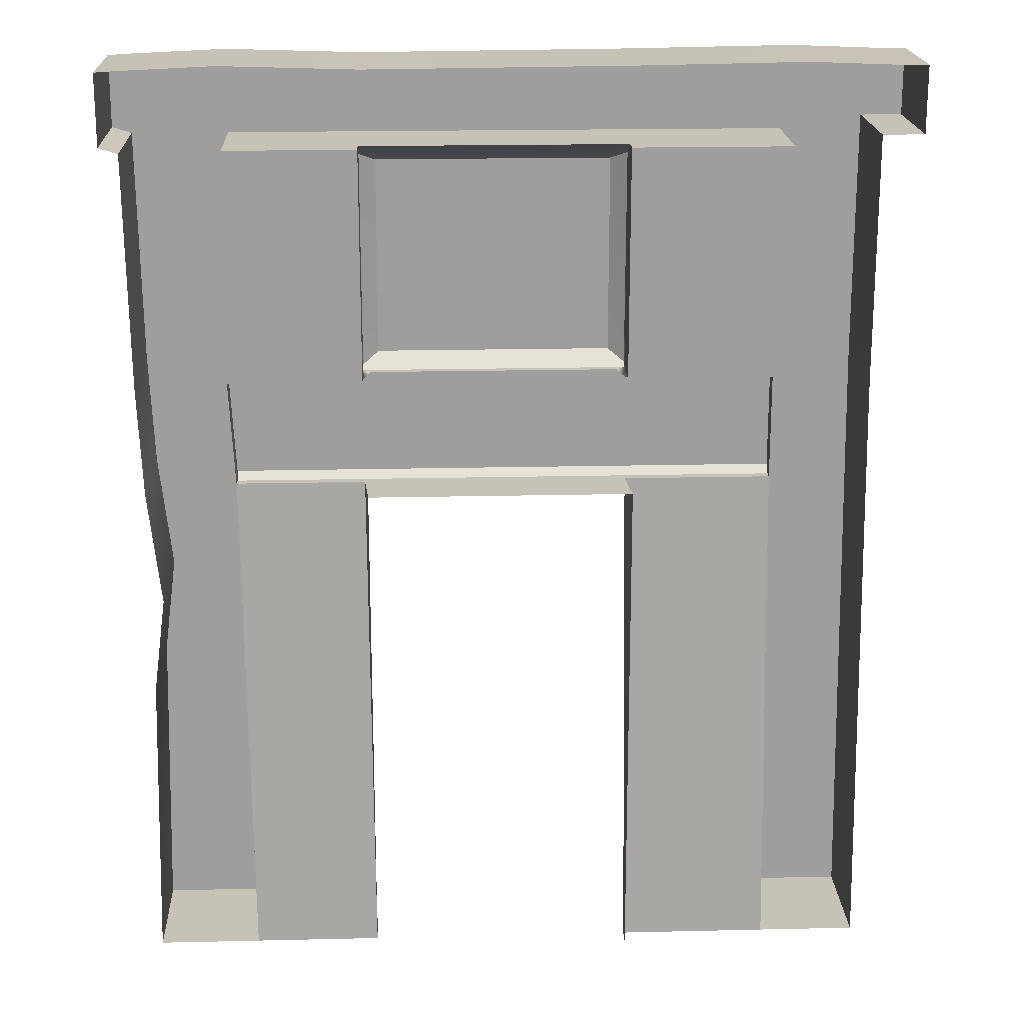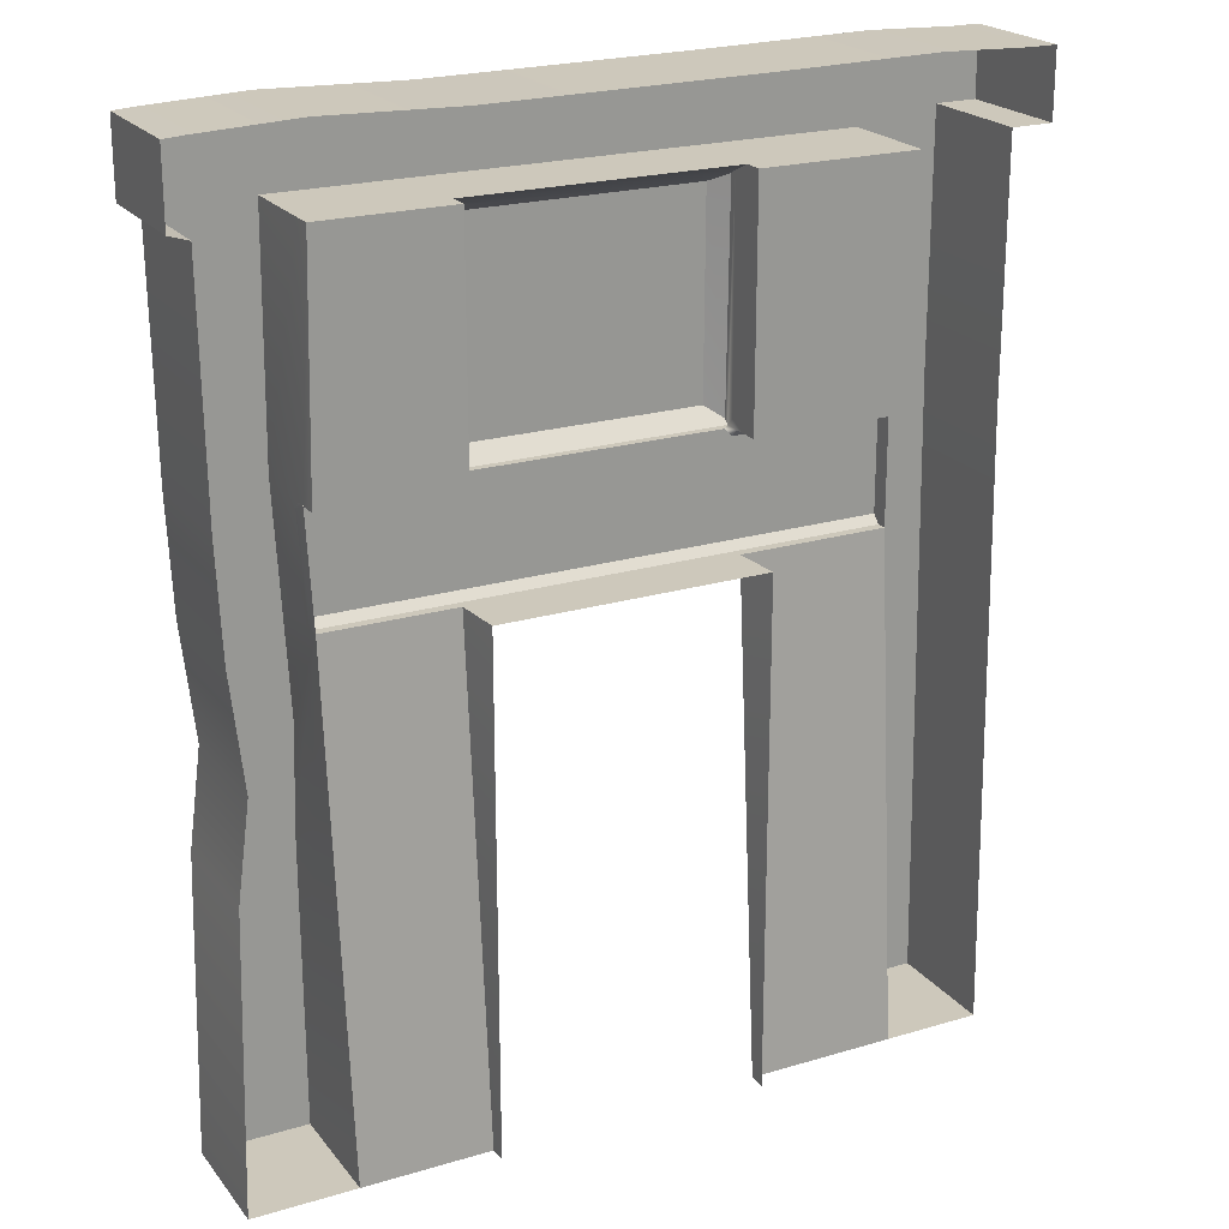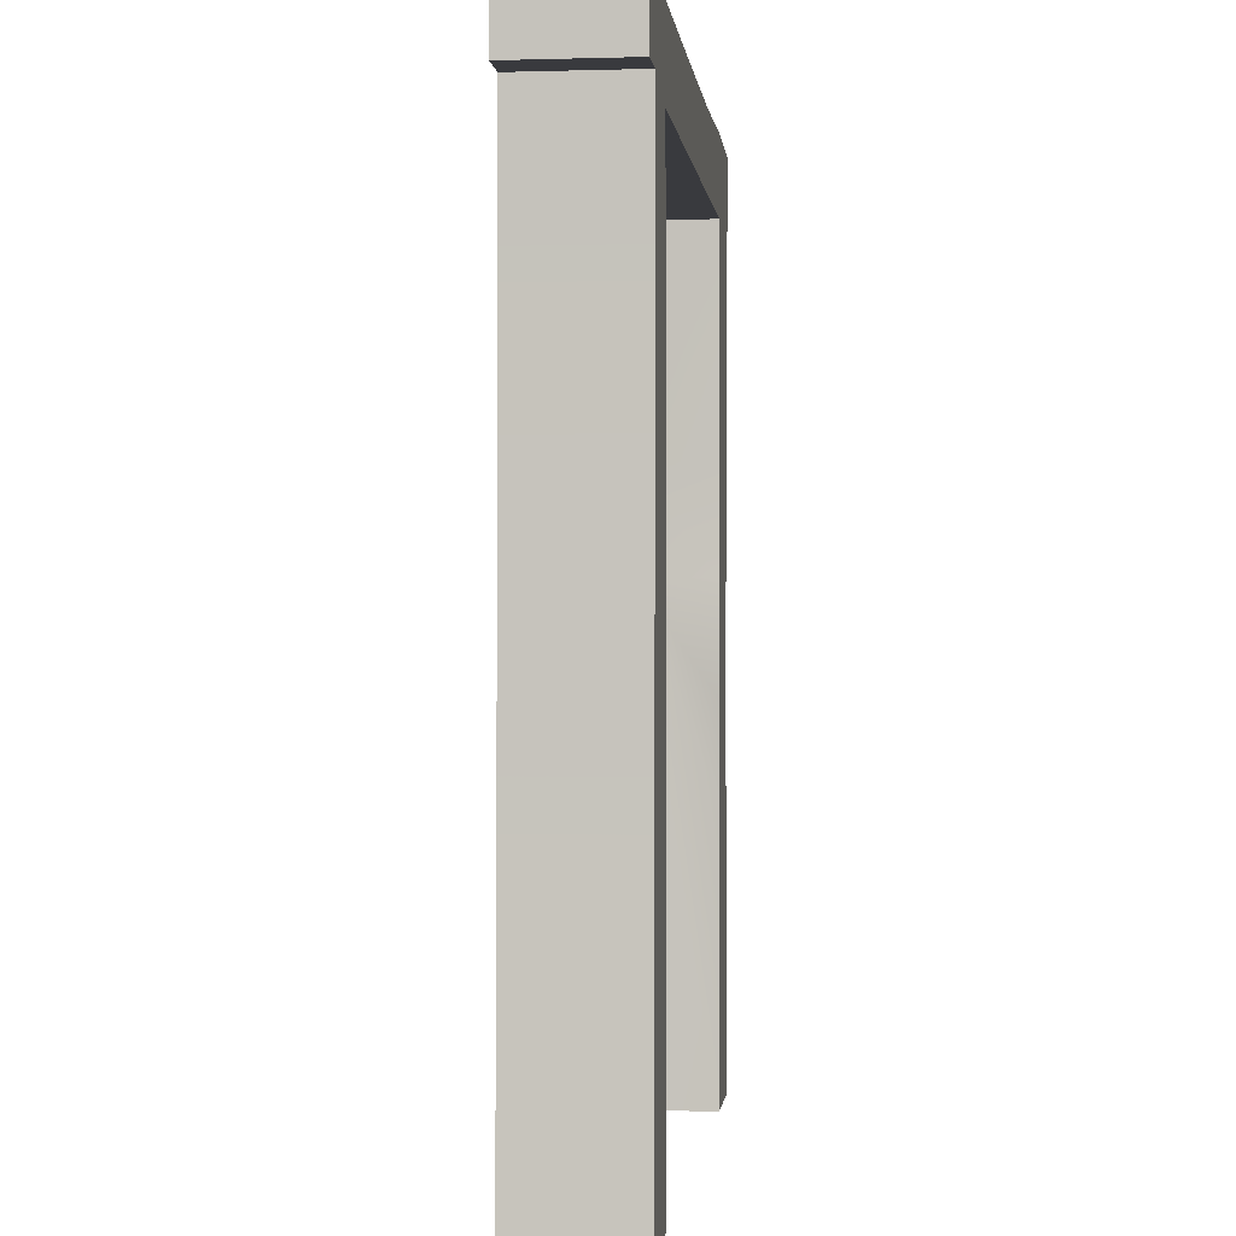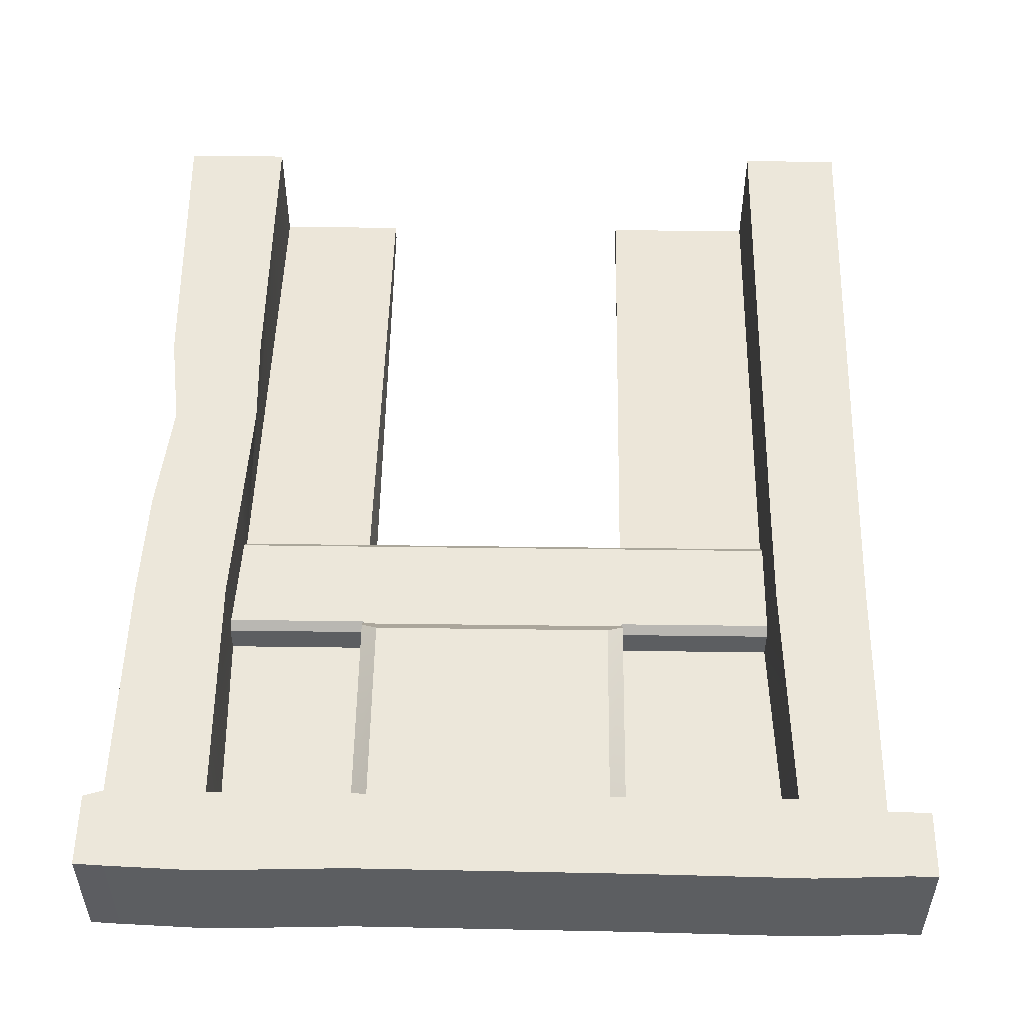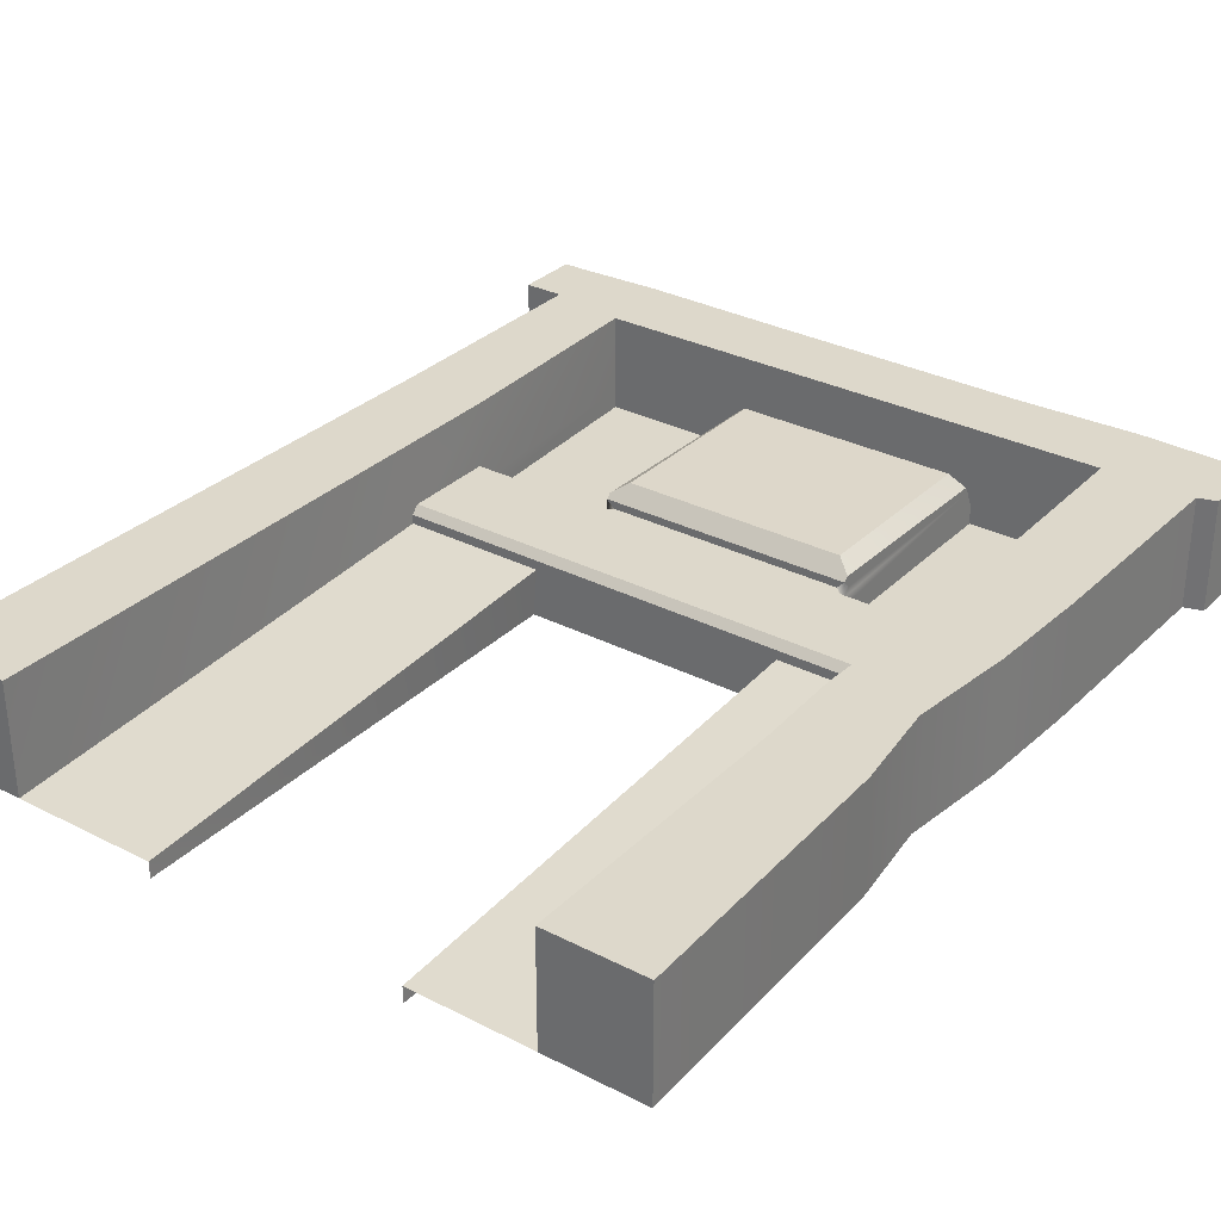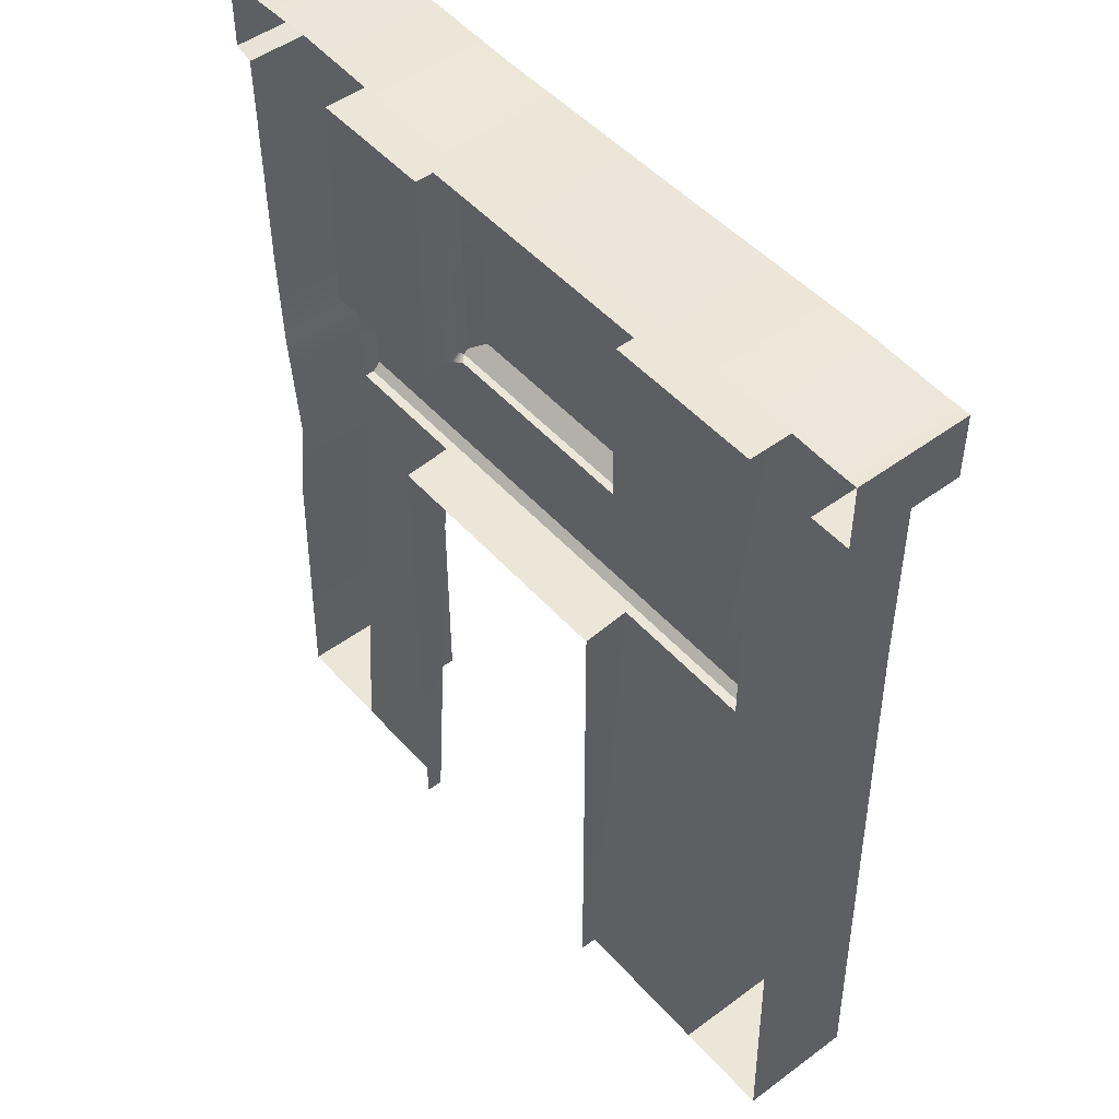
<metadata>
{"format":"obj","ext":"obj","renderer":"f3d","projection":"perspective","resolution":1024,"background":"white","views":[{"elev":19.3,"azim":177.5,"up":"+Y"},{"elev":21.8,"azim":152.4,"up":"+Y"},{"elev":-0.5,"azim":-83.7,"up":"+Y"},{"elev":52.7,"azim":-179.2,"up":"+Z"},{"elev":31.2,"azim":36.1,"up":"+Z"},{"elev":48.8,"azim":-129.5,"up":"+Y"}]}
</metadata>
<code>
v  2.26 0 -0.7624
v  4.233 0 -0.7624
v  4.327 7.82 -0.2556
v  2.319 7.82 -0.2556
v  -4.123 0 -0.7624
v  -1.824 0 -0.7624
v  -1.765 7.82 -0.2556
v  -4.052 7.82 -0.2556
v  2.26 0 -1.023
v  2.26 7.82 -1.023
v  -1.824 0 -1.023
v  -1.824 7.82 -1.023
v  2.319 7.942 0.0145
v  4.327 7.942 0.0145
v  4.418 9.407 0.0145
v  2.319 9.407 0.0145
v  -4.052 7.942 0.0145
v  -1.765 7.942 0.0145
v  -1.765 9.407 0.0145
v  -4.052 9.407 0.0145
v  2.197 9.529 0.0145
v  -1.643 9.529 0.0145
v  2.319 9.529 -0.5512
v  4.418 9.529 -0.5512
v  4.336 13.11 -0.5512
v  2.319 13.11 -0.5512
v  -4.052 9.529 -0.5512
v  -1.765 9.529 -0.5512
v  -1.765 13.11 -0.5512
v  -4.214 13.11 -0.5512
v  -1.522 9.772 0.3776
v  2.076 9.772 0.3776
v  2.076 12.79 0.355
v  -1.522 12.79 0.355
v  2.26 13.11 1.023
v  4.336 13.11 1.023
v  4.336 14.38 1.023
v  2.26 14.32 1.023
v  -4.214 13.11 1.023
v  -1.824 13.11 1.023
v  -1.824 14.35 1.023
v  -4.354 14.39 1.023
v  -4.123 -0 1.023
v  -4.095 7.82 1.023
v  -5.5 7.82 1.023
v  -5.631 -0 1.023
v  -4.095 9.529 1.023
v  -5.474 9.529 1.023
v  -5.474 13.31 1.023
v  -5.683 14.34 1.023
v  4.245 4.562 1.023
v  5.697 4.562 1.023
v  5.502 6.055 1.023
v  4.194 6.055 1.023
v  4.375 9.529 1.023
v  4.284 7.82 1.023
v  5.697 7.82 1.023
v  5.77 9.529 1.023
v  5.816 13.11 1.023
v  5.816 14.32 1.023
v  -6.112 14.34 1.023
v  -6.112 13.31 1.023
v  6.112 13.2 1.023
v  6.112 14.3 1.023
v  4.233 -0 1.023
v  5.816 0 -0.7624
v  5.816 -0 1.023
v  5.502 6.055 -0.7624
v  5.697 4.562 -0.7624
v  5.697 7.82 -0.7624
v  5.77 9.529 -0.7624
v  5.816 13.11 -0.7624
v  6.112 13.2 -0.7624
v  6.112 14.3 -0.7624
v  5.816 14.32 -0.7624
v  4.336 14.38 -0.7624
v  2.26 14.32 -0.7624
v  -1.824 14.35 -0.7624
v  -4.354 14.39 -0.7624
v  -5.683 14.34 -0.7624
v  -6.112 14.34 -0.7624
v  -6.112 13.31 -0.7624
v  -5.474 13.31 -0.7624
v  -5.474 9.529 -0.7624
v  -5.5 7.82 -0.7624
v  -5.631 0 -0.7624
v  -4.052 9.529 -0.2556
v  -4.214 13.11 -0.2556
v  -1.765 13.11 -0.2556
v  2.319 13.11 -0.2556
v  4.336 13.11 -0.2556
v  4.418 9.529 -0.2556
v  2.319 9.529 -0.2556
v  -1.765 9.529 -0.2556
v  4.327 7.82 -0.1072
v  2.319 7.82 -0.1072
v  4.418 9.529 -0.1072
v  2.319 9.529 -0.1072
v  2.319 12.97 0.0389
v  2.319 9.651 0.0153
v  -1.765 12.97 0.0389
v  -1.765 9.529 -0.1072
v  -1.765 9.651 0.0153
v  -4.052 9.529 -0.1072
v  -4.052 7.82 -0.1072
v  -1.765 7.82 -0.1072
v  2.319 9.529 0.1361
v  -1.765 9.529 0.1361
v  2.319 12.91 0.1443
v  2.319 9.6 0.2062
v  -1.765 12.91 0.1443
v  -1.765 9.6 0.2062
g Doorway
f 1 2 3
f 3 4 1
f 5 6 7
f 7 8 5
f 9 1 4
f 4 10 9
f 6 11 12
f 12 7 6
f 12 10 4
f 4 7 12
f 13 14 15
f 15 16 13
f 17 18 19
f 19 20 17
f 13 16 21
f 18 13 21
f 21 22 19
f 18 21 19
f 23 24 25
f 25 26 23
f 27 28 29
f 29 30 27
f 31 32 33
f 33 34 31
f 35 36 37
f 37 38 35
f 39 40 41
f 41 42 39
f 40 35 38
f 38 41 40
f 43 44 45
f 45 46 43
f 44 47 48
f 48 45 44
f 47 39 49
f 49 48 47
f 39 42 50
f 50 49 39
f 51 52 53
f 53 54 51
f 55 56 57
f 57 58 55
f 36 55 58
f 58 59 36
f 37 36 59
f 59 60 37
f 49 50 61
f 61 62 49
f 60 59 63
f 63 64 60
f 3 2 65
f 3 65 51
f 3 51 54
f 3 54 56
f 2 66 67
f 67 65 2
f 68 53 52
f 52 69 68
f 70 71 58
f 58 57 70
f 71 72 59
f 59 58 71
f 72 73 63
f 63 59 72
f 73 74 64
f 64 63 73
f 74 75 60
f 60 64 74
f 75 76 37
f 37 60 75
f 76 77 38
f 38 37 76
f 77 78 41
f 41 38 77
f 78 79 42
f 42 41 78
f 79 80 50
f 50 42 79
f 80 81 61
f 61 50 80
f 81 82 62
f 62 61 81
f 82 83 49
f 49 62 82
f 83 84 48
f 48 49 83
f 84 85 45
f 45 48 84
f 85 86 46
f 46 45 85
f 86 5 43
f 43 46 86
f 5 8 44
f 44 43 5
f 8 87 47
f 47 44 8
f 87 88 39
f 39 47 87
f 88 89 40
f 40 39 88
f 89 90 35
f 35 40 89
f 90 91 36
f 36 35 90
f 91 92 55
f 55 36 91
f 92 3 56
f 56 55 92
f 93 92 24
f 24 23 93
f 92 91 25
f 25 24 92
f 91 90 26
f 26 25 91
f 90 93 23
f 23 26 90
f 87 94 28
f 28 27 87
f 94 89 29
f 29 28 94
f 89 88 30
f 30 29 89
f 88 87 27
f 27 30 88
f 4 3 95
f 95 96 4
f 92 97 15
f 3 92 15
f 15 14 95
f 3 15 95
f 92 93 98
f 98 97 92
f 93 90 99
f 99 100 98
f 93 99 98
f 90 89 101
f 101 99 90
f 94 102 103
f 89 94 103
f 89 103 101
f 94 87 104
f 104 102 94
f 8 105 17
f 87 8 17
f 17 20 104
f 87 17 104
f 8 7 106
f 106 105 8
f 7 4 96
f 96 106 7
f 22 21 107
f 22 107 107
f 22 107 108
f 108 22 108
f 100 99 109
f 109 110 107
f 100 109 107
f 107 100 107
f 101 111 34
f 99 101 34
f 34 33 109
f 99 34 109
f 101 103 108
f 108 108 112
f 101 108 112
f 101 112 111
f 65 67 52
f 52 51 65
f 57 56 54
f 54 53 57
f 70 57 53
f 53 68 70
f 67 66 69
f 69 52 67
f 112 108 107
f 107 110 32
f 112 107 32
f 31 112 32
f 32 110 109
f 109 33 32
f 34 111 112
f 112 31 34
f 98 100 107
f 98 107 21
f 98 21 16
f 102 19 22
f 102 22 108
f 102 108 103
f 15 97 98
f 98 16 15
f 19 102 104
f 104 20 19
f 13 96 95
f 95 14 13
f 17 105 106
f 106 18 17
f 18 106 96
f 96 13 18

</code>
